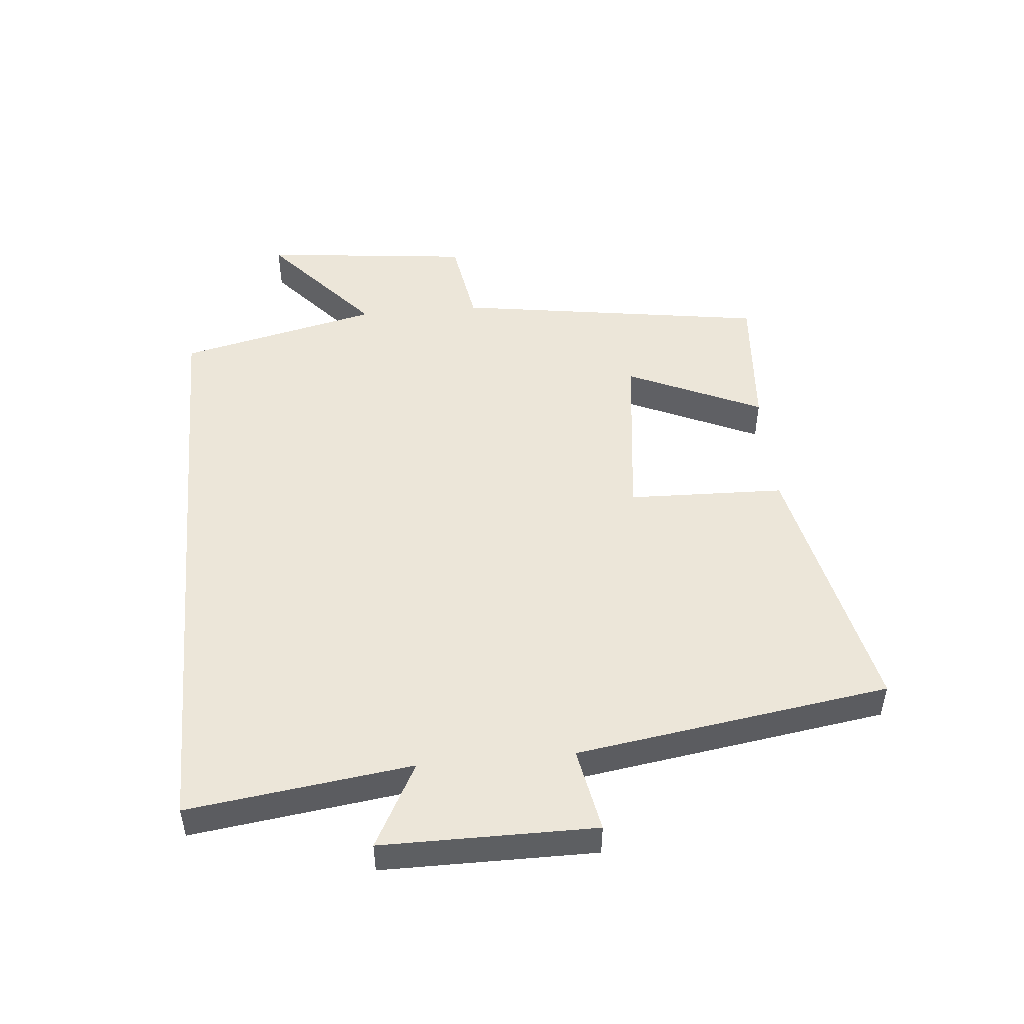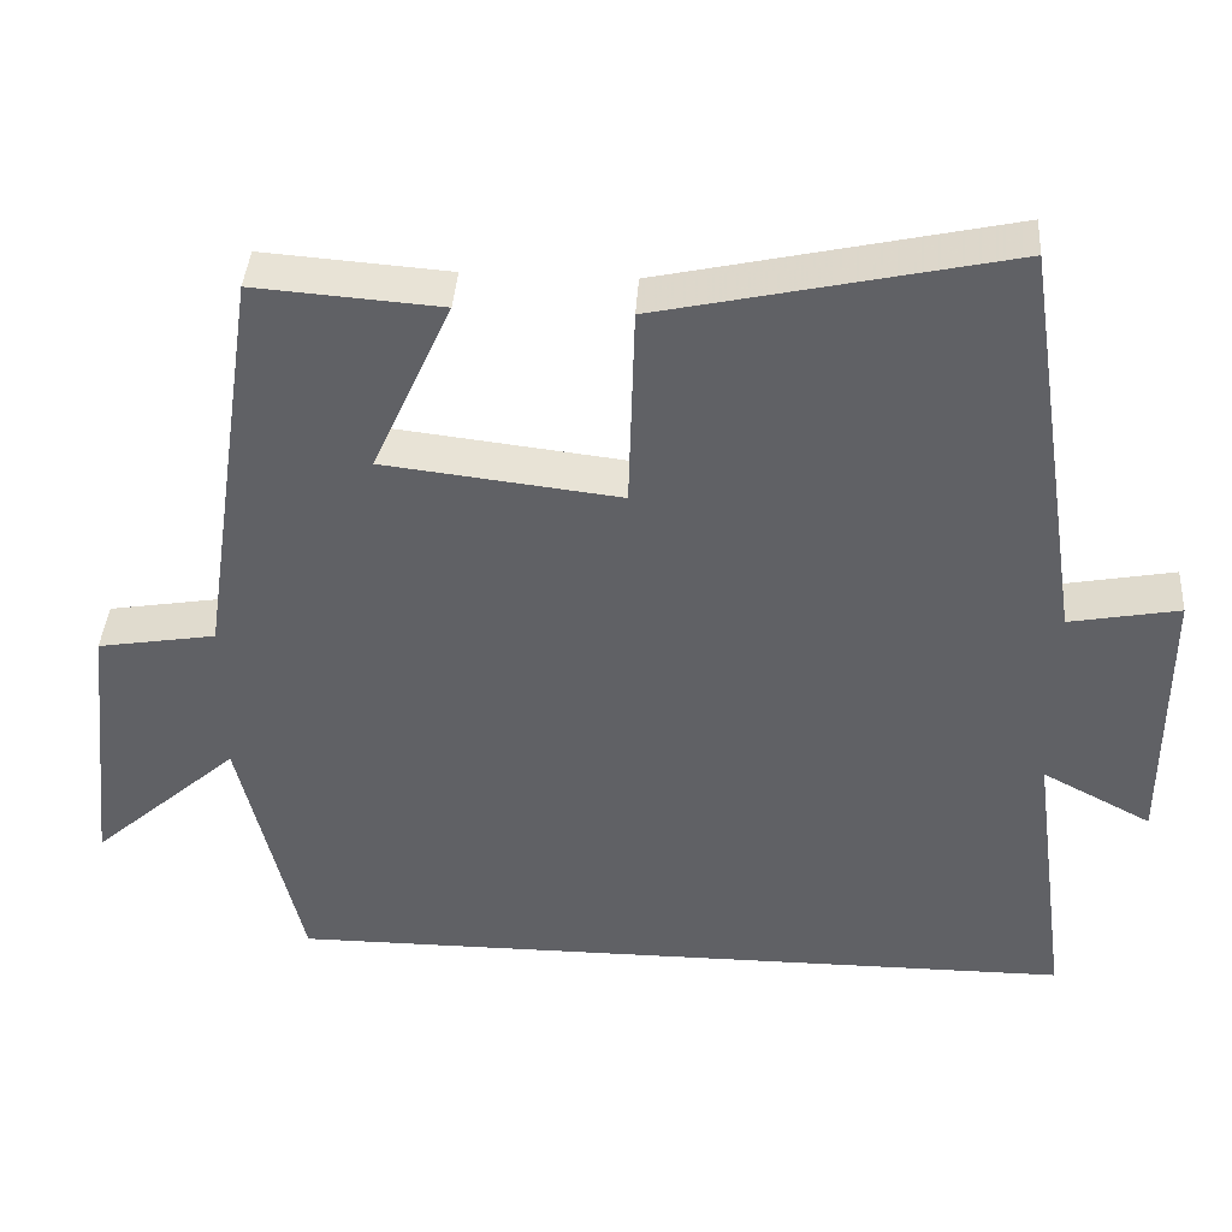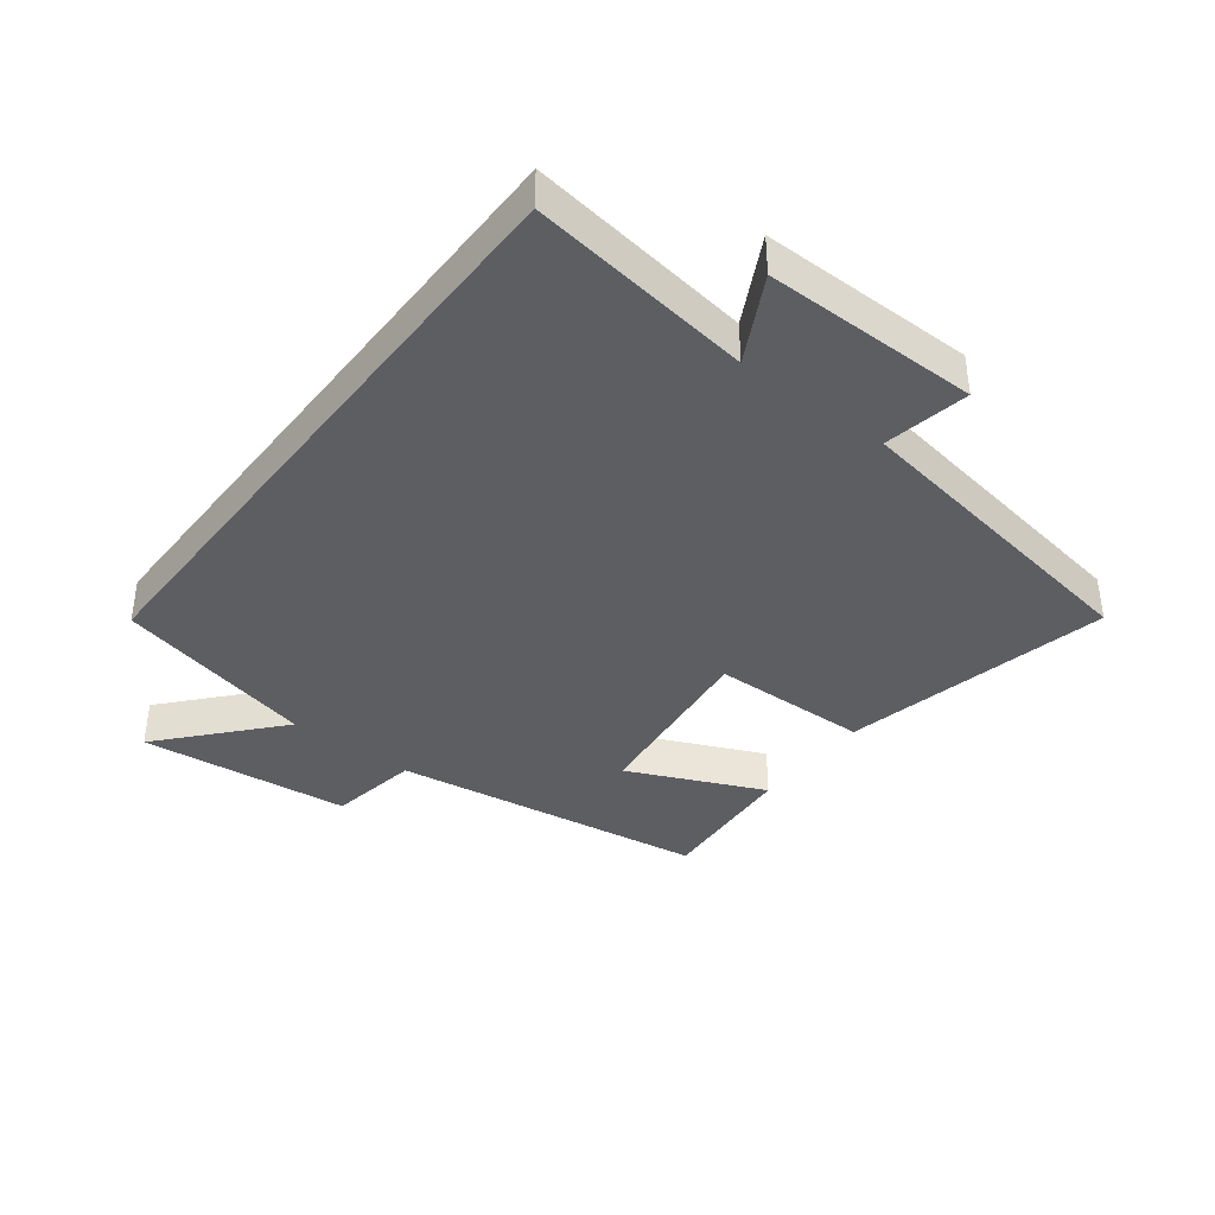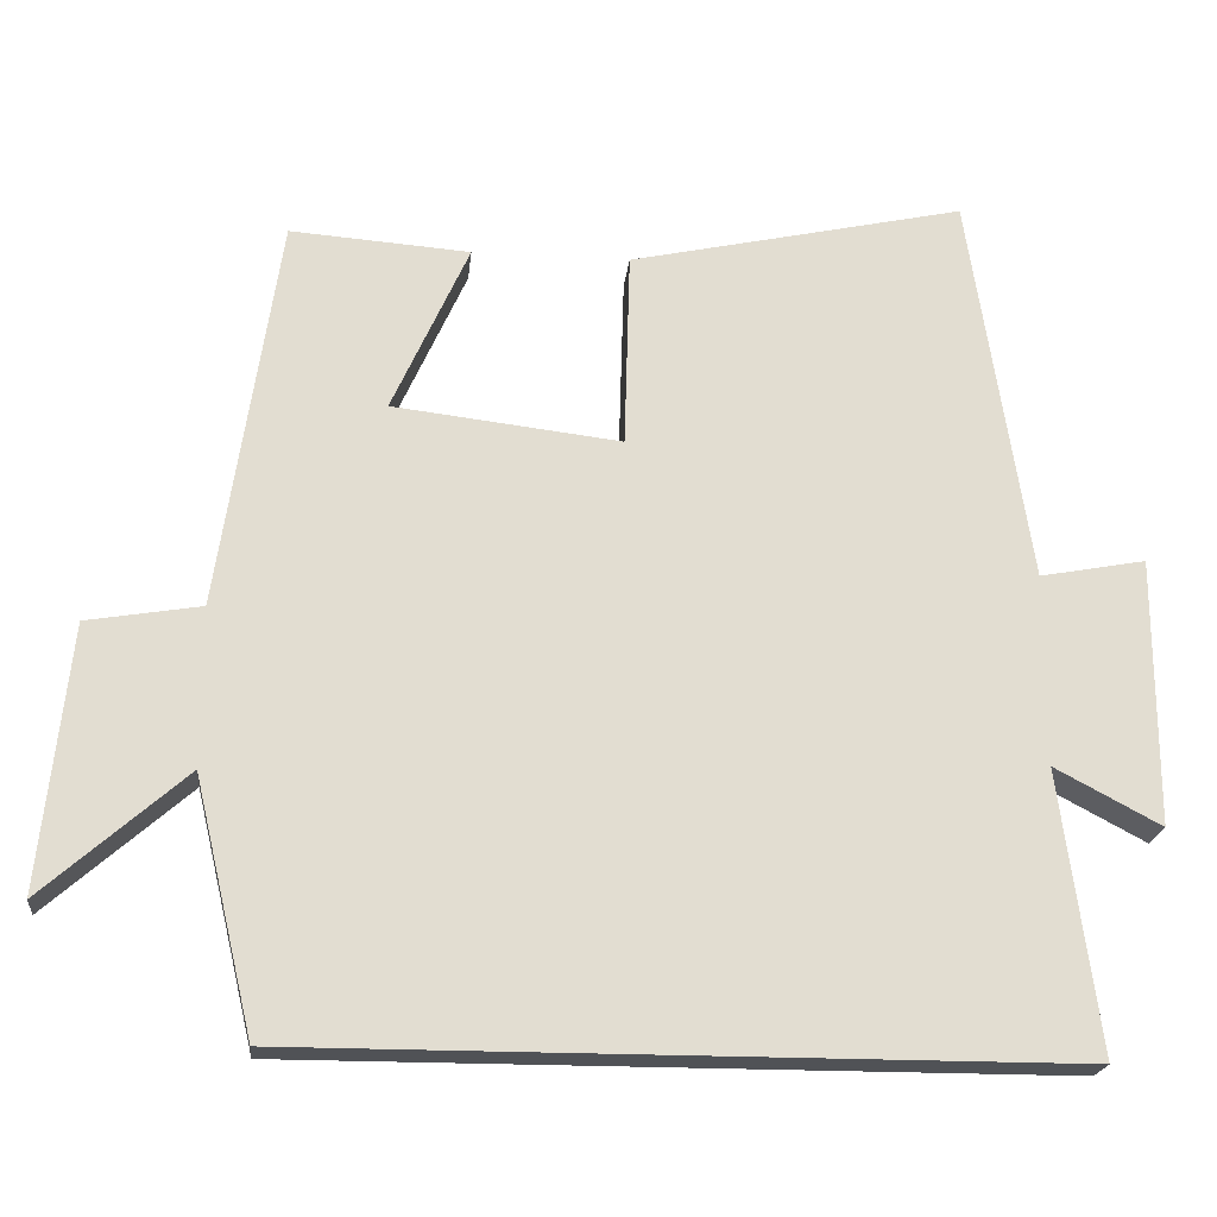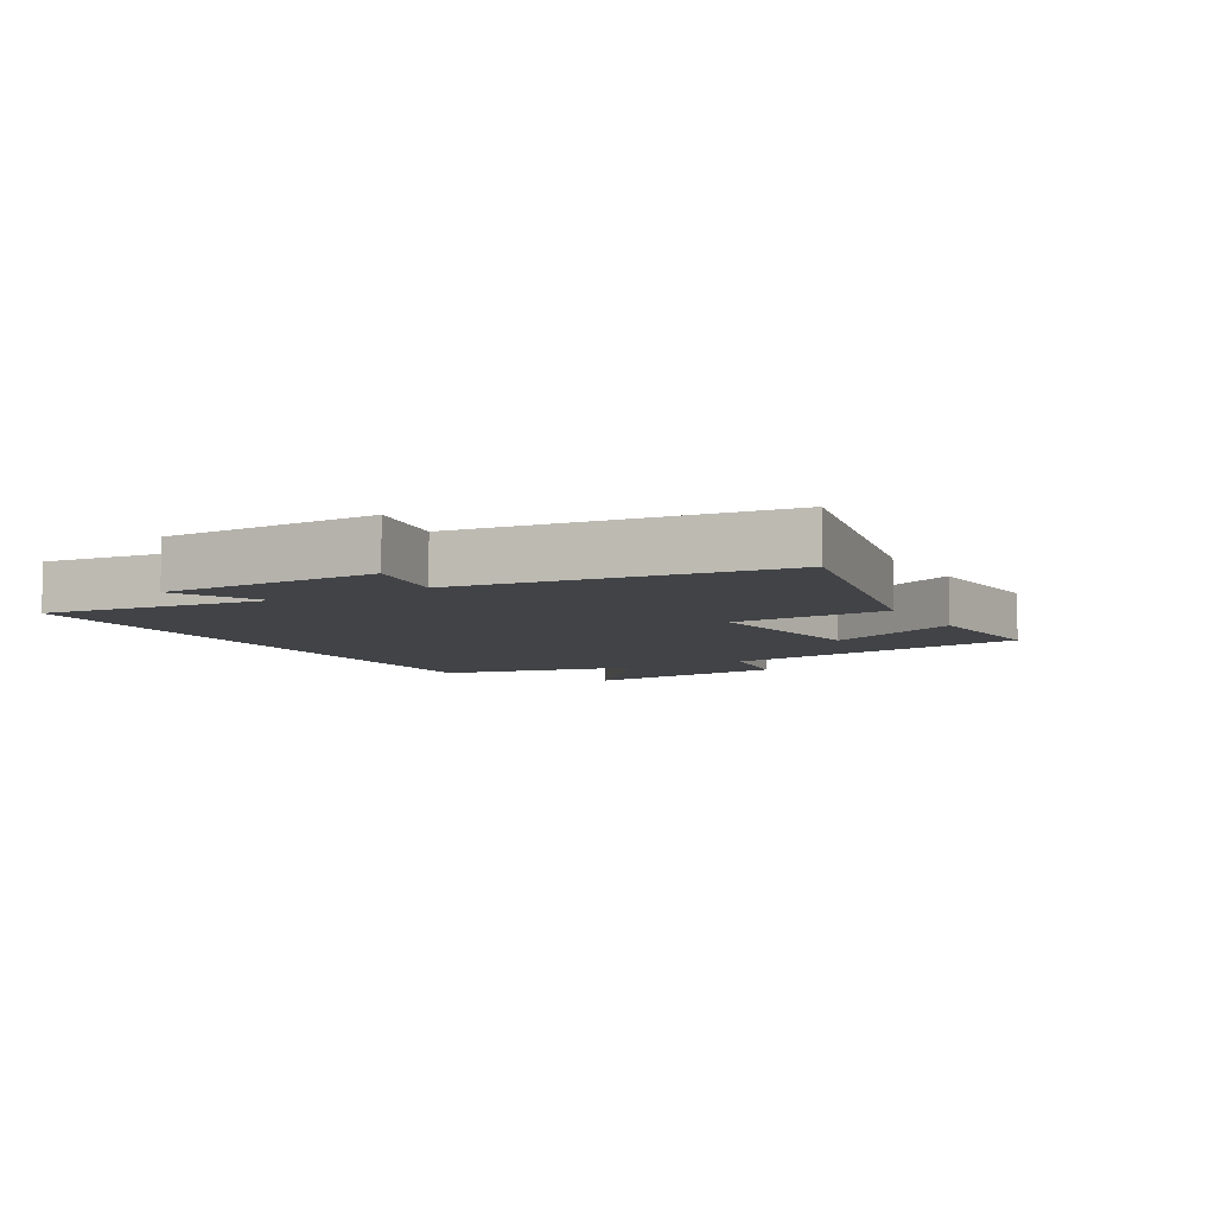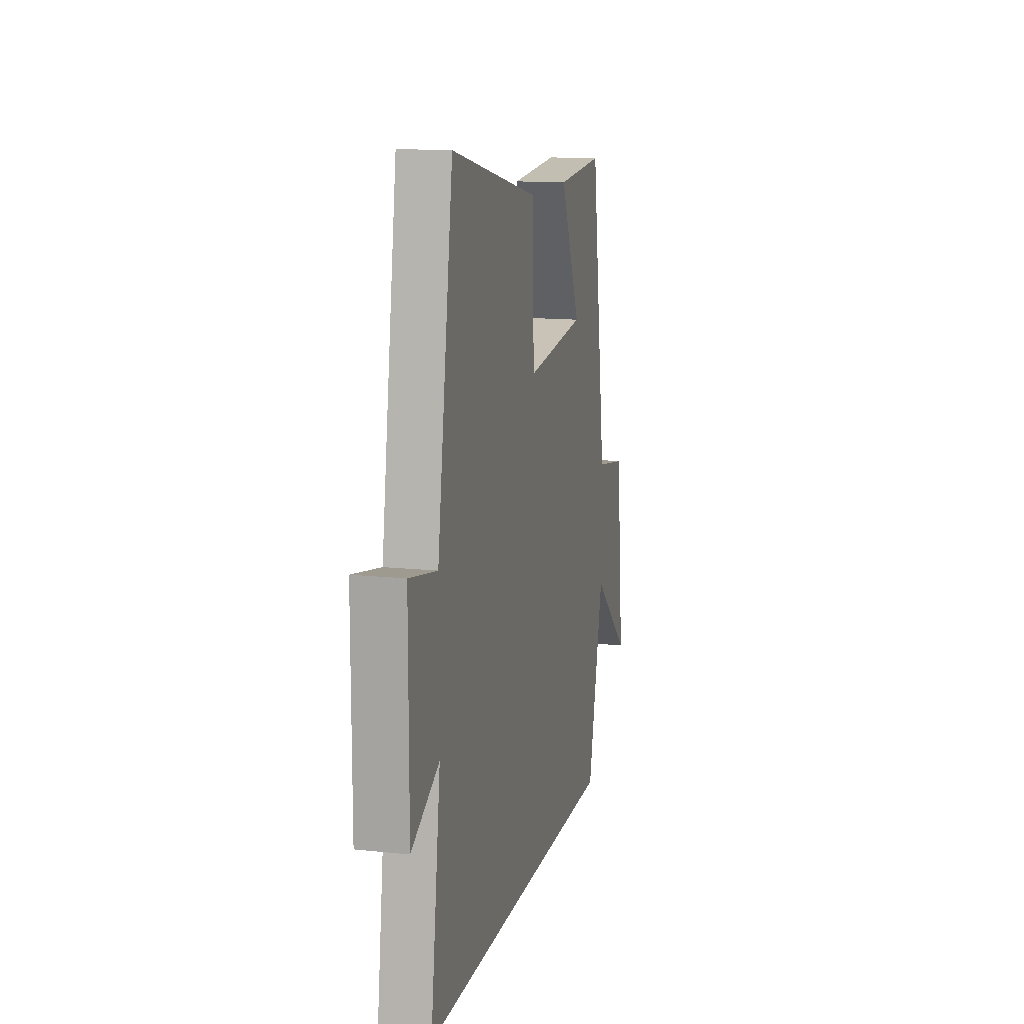
<metadata>
{"format":"obj","ext":"obj","renderer":"f3d","projection":"perspective","resolution":1024,"background":"white","views":[{"elev":48.9,"azim":-95.2,"up":"+Y"},{"elev":40.1,"azim":-176.2,"up":"+Z"},{"elev":-38.7,"azim":-127.6,"up":"+Y"},{"elev":-20.7,"azim":174.1,"up":"+Z"},{"elev":-7.1,"azim":-59.8,"up":"+Y"},{"elev":13.3,"azim":-76.4,"up":"+Z"}]}
</metadata>
<code>
v 0.425 0.07 0.517
v 0.5 0.07 0.018
v 0.644 0.07 -0.006
v 0.68 0.07 -0.34
v 0.5 0.07 -0.182
v 0.425 0.07 -0.5
v -0.548 0.07 -0.5
v -0.5 0.07 -0.146
v -0.634 0.07 -0.217
v -0.634 0.07 0.121
v -0.5 0.07 0.096
v -0.424 0.07 0.593
v 0 0.07 0.5
v 0.007 0.07 0.251
v 0.295 0.07 0.285
v 0.198 0.07 0.5
v 0.425 0 0.517
v 0.5 0 0.018
v 0.644 0 -0.006
v 0.68 0 -0.34
v 0.5 0 -0.182
v 0.425 0 -0.5
v -0.548 0 -0.5
v -0.5 0 -0.146
v -0.634 0 -0.217
v -0.634 0 0.121
v -0.5 0 0.096
v -0.424 0 0.593
v 0 0 0.5
v 0.007 0 0.251
v 0.295 0 0.285
v 0.198 0 0.5
f 15 16 1 2
f 14 15 2
f 11 12 13 14
f 11 14 2
f 8 9 10 11
f 8 11 2 3
f 5 6 7 8
f 5 8 3
f 3 4 5
f 18 17 32 31
f 18 31 30
f 30 29 28 27
f 18 30 27
f 27 26 25 24
f 19 18 27 24
f 24 23 22 21
f 19 24 21
f 21 20 19
f 1 17 18 2
f 2 18 19 3
f 3 19 20 4
f 4 20 21 5
f 5 21 22 6
f 6 22 23 7
f 7 23 24 8
f 8 24 25 9
f 9 25 26 10
f 10 26 27 11
f 11 27 28 12
f 12 28 29 13
f 13 29 30 14
f 14 30 31 15
f 15 31 32 16
f 16 32 17 1

</code>
